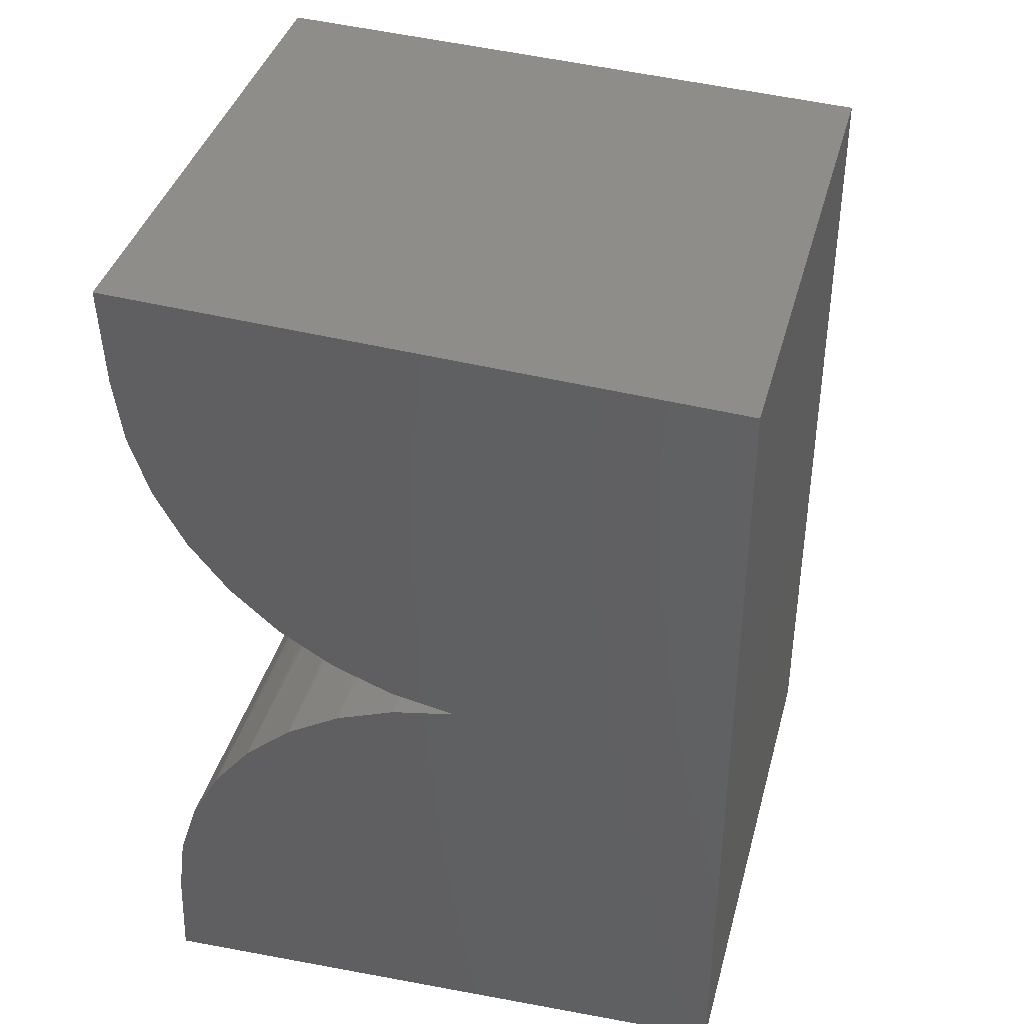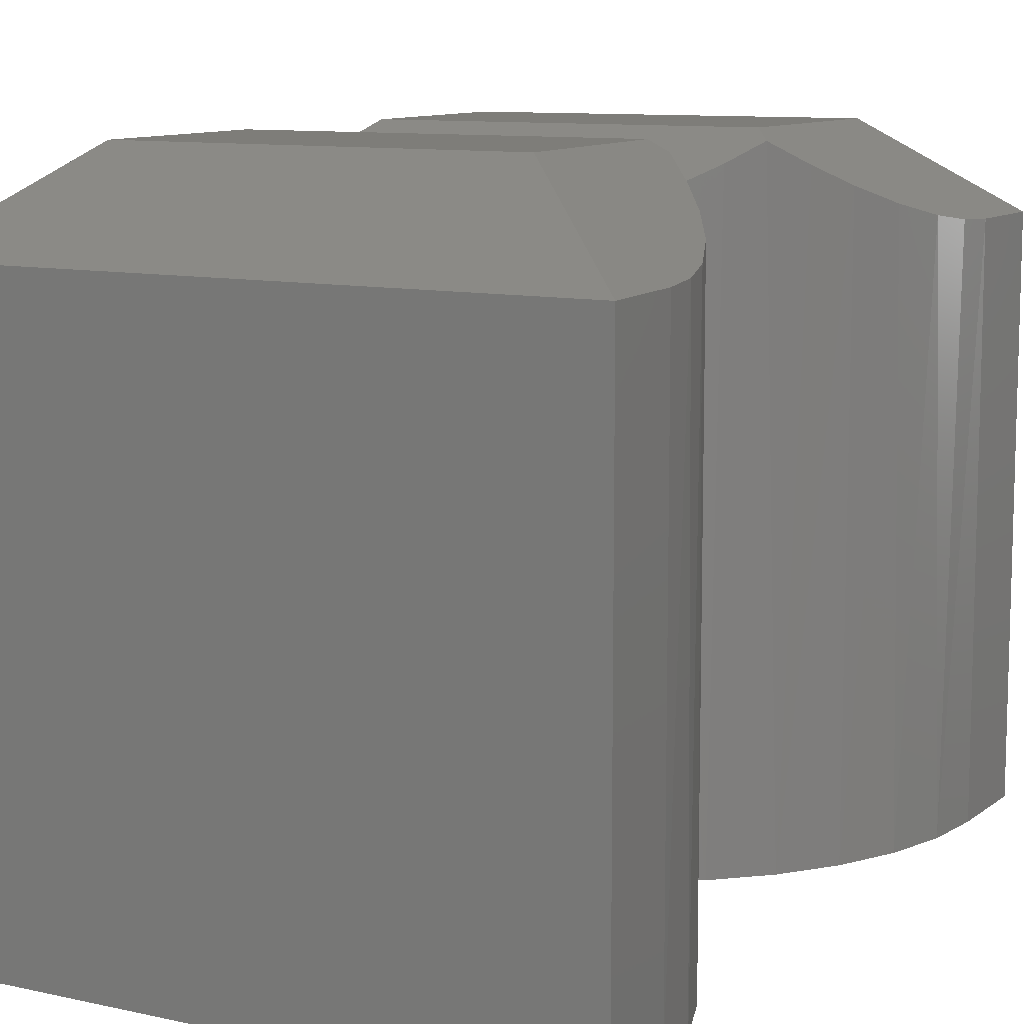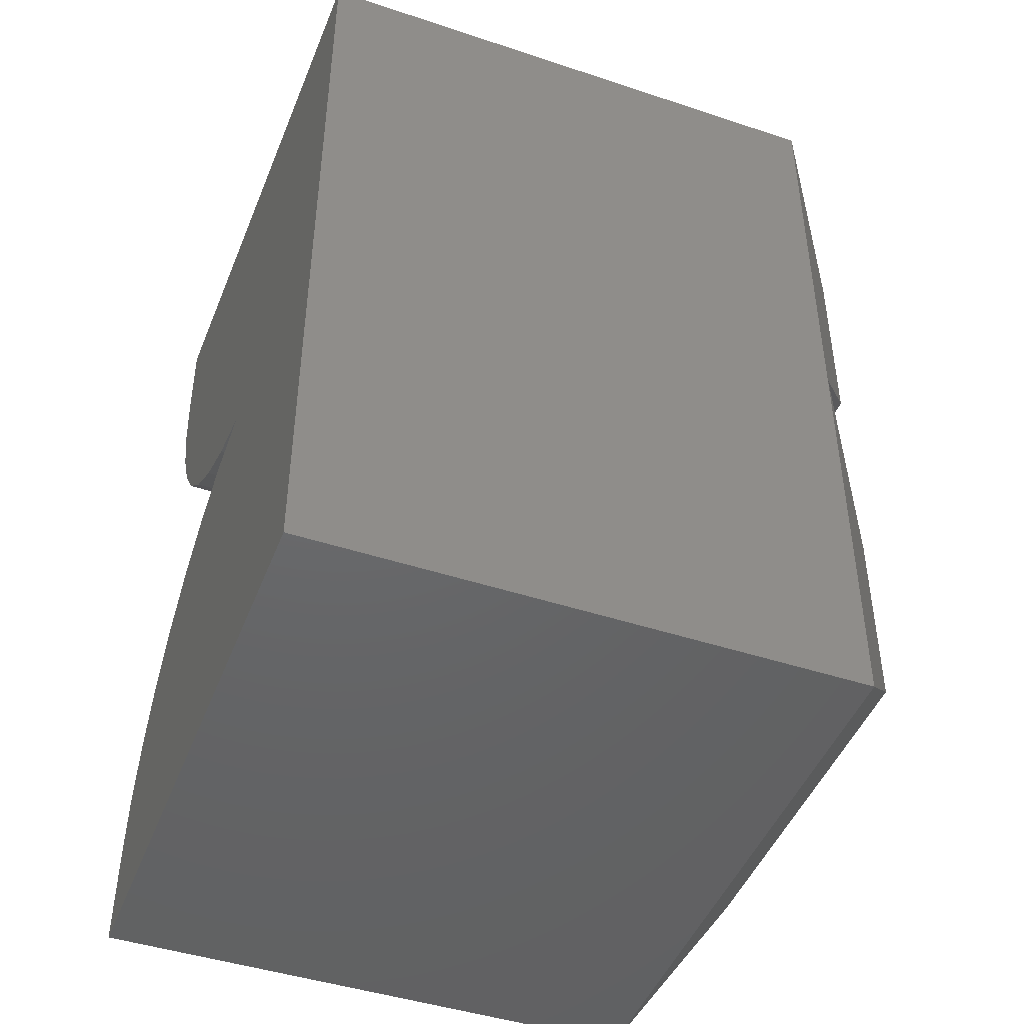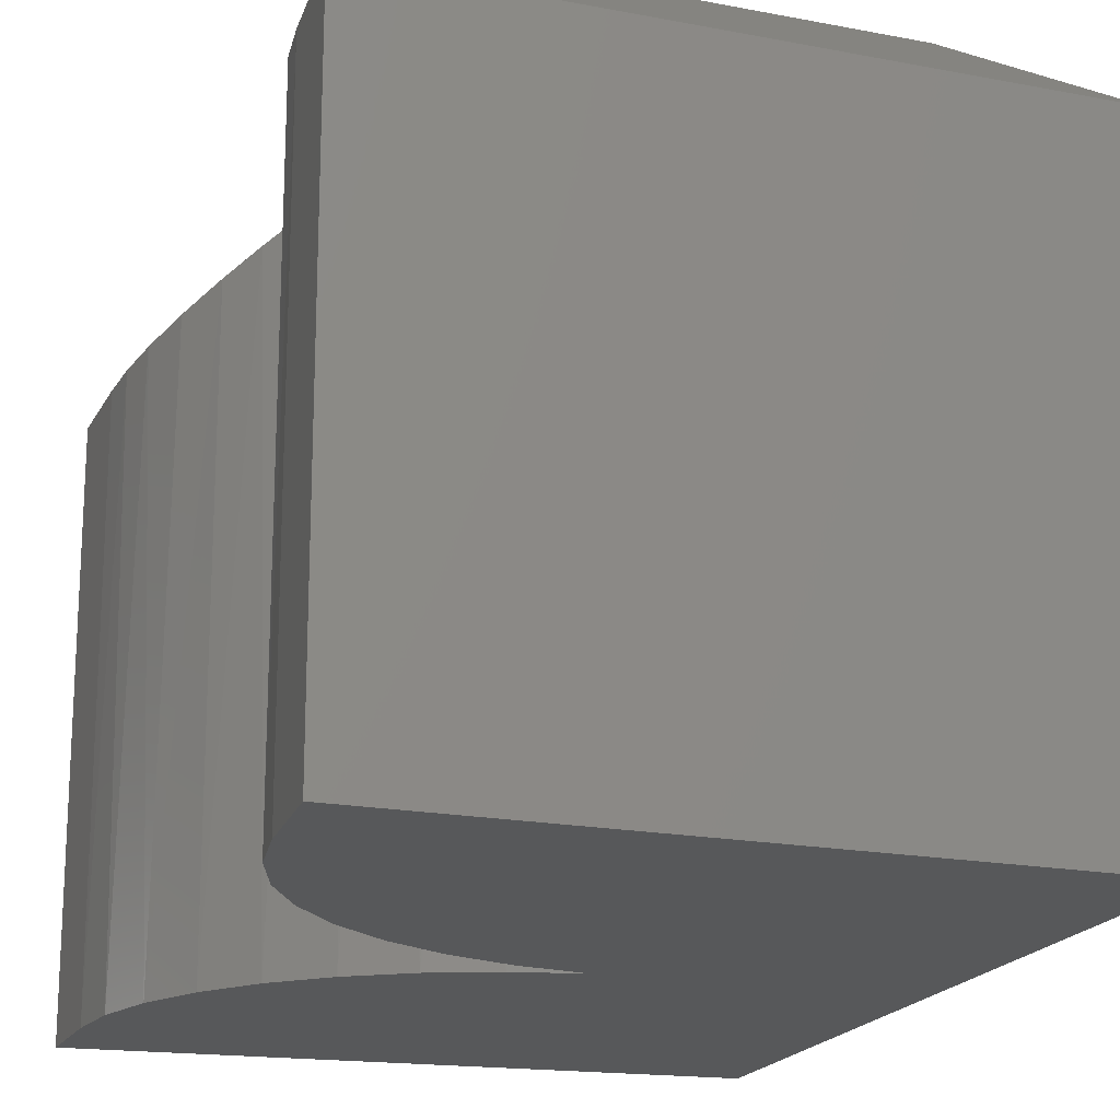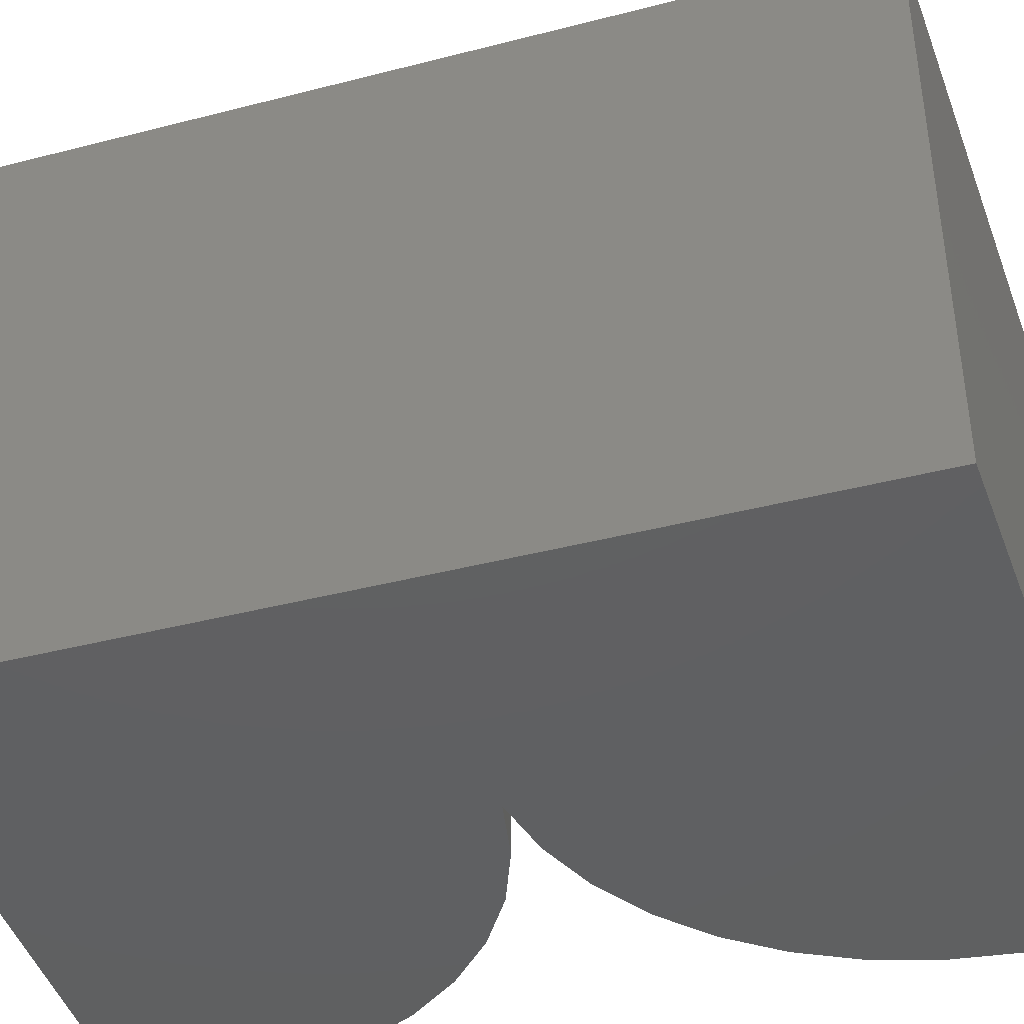
<metadata>
{"format":"stl","ext":"stl","renderer":"f3d","projection":"perspective","resolution":1024,"background":"white","views":[{"elev":39.1,"azim":14.8,"up":"+Z"},{"elev":10.2,"azim":-152.9,"up":"+Y"},{"elev":-44.7,"azim":68.9,"up":"+Z"},{"elev":-18.6,"azim":-18.0,"up":"+Y"},{"elev":-41.5,"azim":107.4,"up":"+Y"}]}
</metadata>
<code>
# stl→obj: 201 verts, 398 faces
v -0.3203 -0.1016 1
v 0.3828 -0.1016 0.9704
v -0.1814 6.344e-17 0.8612
v 0.25 8.626e-17 0.8431
v -0.3203 -0.75 1
v 0.3828 -0.75 0.9704
v -0.3203 -0.1016 -0.03125
v -0.1814 1.638e-17 0.1075
v 0.3828 -0.1016 -0.001645
v 0.25 4.146e-17 0.1257
v -0.3203 -0.75 -0.03125
v 0.3828 -0.75 -0.001645
v 0.06052 -0.75 0.4844
v -0.01281 -0.75 0.4697
v -0.0824 -0.75 0.4424
v -0.1461 -0.75 0.4032
v -0.2018 -0.75 0.3534
v -0.2479 -0.75 0.2945
v -0.2829 -0.75 0.2284
v -0.3056 -0.75 0.1572
v -0.3154 -0.75 0.08303
v -0.3154 -0.75 0.8857
v -0.3056 -0.75 0.8116
v -0.2829 -0.75 0.7404
v -0.2479 -0.75 0.6743
v -0.2018 -0.75 0.6154
v -0.1461 -0.75 0.5656
v -0.0824 -0.75 0.5264
v -0.01281 -0.75 0.499
v 0.3803 -0.09968 0.4844
v 0.25 7.2e-17 0.6147
v 0.25 5.572e-17 0.354
v 0.1061 -0.4604 0.4819
v 0.1061 -0.3209 0.4819
v 0.1175 -0.3362 0.4819
v 0.1259 -0.3533 0.4819
v 0.1311 -0.3716 0.4819
v 0.1328 -0.3906 0.4819
v 0.1311 -0.4096 0.4819
v 0.1259 -0.428 0.4819
v 0.1175 -0.4451 0.4819
v -0.1709 4.864e-17 0.6147
v 0.06052 -0.09968 0.4844
v -0.003432 -0.0905 0.4964
v -0.04447 -0.08032 0.5097
v -0.08249 -0.06754 0.5264
v -0.118 -0.0523 0.5463
v -0.1536 -0.03318 0.5713
v -0.1858 -0.0119 0.5992
v 0.09839 -0.4681 0.482
v 0.09839 -0.3132 0.482
v 0.08995 -0.4749 0.4822
v 0.06052 -0.4899 0.4844
v 0.06052 -0.2913 0.4844
v 0.07581 -0.4836 0.483
v 0.07581 -0.2976 0.483
v 0.08995 -0.3063 0.4822
v -0.03174 -0.3054 0.5051
v -0.01736 -0.2969 0.5004
v -0.00175 -0.2907 0.4959
v -0.2982 -0.09177 0.7832
v -0.2768 -0.07728 0.7267
v -0.0445 -0.4652 0.5097
v -0.03174 -0.4759 0.5051
v -0.01736 -0.4844 0.5004
v -0.00175 -0.4905 0.4959
v 0.01464 -0.4941 0.4919
v 0.03151 -0.4949 0.4885
v 0.04615 -0.4935 0.4862
v -0.05547 -0.3286 0.5141
v -0.06423 -0.3427 0.5178
v -0.07071 -0.3581 0.5207
v -0.07459 -0.3741 0.5226
v -0.0759 -0.3906 0.5232
v 0.04615 -0.2878 0.4862
v 0.03151 -0.2863 0.4885
v 0.01464 -0.2872 0.4919
v -0.07459 -0.4071 0.5226
v -0.07071 -0.4231 0.5207
v -0.06423 -0.4386 0.5178
v -0.05547 -0.4527 0.5141
v -0.0445 -0.316 0.5097
v -0.3154 -0.1016 0.8857
v -0.3099 -0.09908 0.8337
v -0.2484 -0.05729 0.6751
v -0.2189 -0.03605 0.6348
v -0.06796 -0.3507 0.8047
v -0.0739 -0.3703 0.8047
v -0.05832 -0.3326 0.8047
v -0.04534 -0.3168 0.8047
v -0.02952 -0.3039 0.8047
v -0.01148 -0.2942 0.8047
v 0.008095 -0.2883 0.8047
v 0.02845 -0.2863 0.8047
v 0.08643 -0.3039 0.8047
v 0.06839 -0.2942 0.8047
v 0.07581 -0.2976 0.4858
v 0.1249 -0.3507 0.8047
v 0.1152 -0.3326 0.8047
v 0.1175 -0.3362 0.4868
v 0.1259 -0.3533 0.4868
v 0.1308 -0.3703 0.8047
v 0.04881 -0.2883 0.8047
v 0.1061 -0.3209 0.4868
v 0.1022 -0.3168 0.8047
v 0.09839 -0.3132 0.4868
v -0.0759 -0.3906 0.8047
v 0.08995 -0.3063 0.4865
v 0.1311 -0.3716 0.4868
v 0.1328 -0.3906 0.4868
v 0.1328 -0.3906 0.8047
v 0.1259 -0.428 0.4868
v 0.1249 -0.4306 0.8047
v 0.1308 -0.411 0.8047
v 0.1175 -0.4451 0.4868
v 0.1152 -0.4486 0.8047
v 0.07581 -0.4836 0.4858
v 0.06839 -0.487 0.8047
v 0.08643 -0.4774 0.8047
v 0.008095 -0.493 0.8047
v 0.02845 -0.495 0.8047
v -0.01148 -0.487 0.8047
v -0.02952 -0.4774 0.8047
v -0.04534 -0.4644 0.8047
v -0.05832 -0.4486 0.8047
v -0.06796 -0.4306 0.8047
v -0.0739 -0.411 0.8047
v 0.1061 -0.4604 0.4868
v 0.09839 -0.4681 0.4868
v 0.1022 -0.4644 0.8047
v 0.04881 -0.493 0.8047
v 0.1311 -0.4096 0.4868
v 0.08995 -0.4749 0.4865
v -0.1709 3.236e-17 0.354
v -0.1858 -0.0119 0.3696
v -0.1536 -0.03318 0.3974
v -0.118 -0.0523 0.4224
v -0.08249 -0.06754 0.4424
v -0.04447 -0.08032 0.4591
v -0.003432 -0.0905 0.4724
v -0.2982 -0.09177 0.1856
v -0.2768 -0.07728 0.2421
v -0.03174 -0.4759 0.4637
v -0.0445 -0.4652 0.4591
v -0.01736 -0.4844 0.4684
v -0.00175 -0.4905 0.4728
v 0.01464 -0.4941 0.4768
v -0.03174 -0.3054 0.4637
v -0.01736 -0.2969 0.4684
v -0.00175 -0.2907 0.4728
v 0.04615 -0.4935 0.4826
v 0.03151 -0.4949 0.4802
v -0.05547 -0.4527 0.4547
v -0.06423 -0.4386 0.4509
v -0.07071 -0.4231 0.448
v -0.07459 -0.4071 0.4461
v -0.0759 -0.3906 0.4456
v -0.07459 -0.3741 0.4461
v -0.07071 -0.3581 0.448
v -0.06423 -0.3427 0.4509
v -0.05547 -0.3286 0.4547
v 0.01464 -0.2872 0.4768
v 0.03151 -0.2863 0.4802
v 0.04615 -0.2878 0.4826
v -0.3154 -0.1016 0.08303
v -0.3099 -0.09908 0.135
v -0.2484 -0.05729 0.2936
v -0.2189 -0.03605 0.334
v -0.0445 -0.316 0.4591
v -0.06796 -0.3507 0.1641
v -0.0739 -0.3703 0.1641
v -0.05832 -0.3326 0.1641
v -0.04534 -0.3168 0.1641
v -0.01148 -0.2942 0.1641
v -0.02952 -0.3039 0.1641
v 0.008095 -0.2883 0.1641
v 0.02845 -0.2863 0.1641
v 0.06839 -0.2942 0.1641
v 0.08643 -0.3039 0.1641
v 0.1152 -0.3326 0.1641
v 0.1249 -0.3507 0.1641
v 0.1308 -0.3703 0.1641
v 0.1022 -0.3168 0.1641
v 0.04881 -0.2883 0.1641
v -0.0759 -0.3906 0.1641
v 0.1328 -0.3906 0.1641
v 0.1249 -0.4306 0.1641
v 0.1308 -0.411 0.1641
v 0.1152 -0.4486 0.1641
v 0.06839 -0.487 0.1641
v 0.08643 -0.4774 0.1641
v 0.008095 -0.493 0.1641
v 0.02845 -0.495 0.1641
v -0.01148 -0.487 0.1641
v -0.02952 -0.4774 0.1641
v -0.05832 -0.4486 0.1641
v -0.04534 -0.4644 0.1641
v -0.06796 -0.4306 0.1641
v -0.0739 -0.411 0.1641
v 0.04881 -0.493 0.1641
v 0.1022 -0.4644 0.1641
f 1 2 3
f 3 2 4
f 1 5 2
f 2 5 6
f 7 8 9
f 9 8 10
f 7 9 11
f 11 9 12
f 12 13 14
f 12 14 15
f 12 15 16
f 12 16 17
f 12 17 18
f 12 18 19
f 12 19 20
f 12 20 21
f 12 21 11
f 6 5 22
f 6 22 23
f 6 23 24
f 6 24 25
f 6 25 26
f 6 26 27
f 6 27 28
f 6 28 29
f 6 29 13
f 6 13 12
f 30 31 4
f 30 4 2
f 30 2 9
f 30 9 10
f 30 10 32
f 9 2 12
f 12 2 6
f 33 34 35
f 33 35 36
f 33 36 37
f 33 37 38
f 33 38 39
f 33 39 40
f 33 40 41
f 42 31 30
f 42 30 43
f 42 43 44
f 42 44 45
f 42 45 46
f 42 46 47
f 42 47 48
f 42 48 49
f 34 50 51
f 34 33 50
f 52 51 50
f 53 54 55
f 55 54 56
f 55 56 52
f 52 56 57
f 52 57 51
f 58 44 59
f 59 44 60
f 23 61 24
f 61 62 24
f 29 63 64
f 29 64 65
f 29 65 66
f 29 66 67
f 13 29 67
f 13 67 68
f 13 68 69
f 13 69 53
f 46 45 70
f 46 70 71
f 46 71 72
f 46 72 73
f 46 73 74
f 46 74 28
f 46 28 27
f 46 27 47
f 43 54 75
f 43 75 76
f 43 76 77
f 43 77 60
f 43 60 44
f 28 74 78
f 28 78 79
f 28 79 80
f 28 80 81
f 28 81 63
f 28 63 29
f 44 58 45
f 45 58 82
f 45 82 70
f 22 83 23
f 23 83 84
f 23 84 61
f 24 62 25
f 25 62 85
f 25 85 26
f 26 85 86
f 26 86 49
f 26 49 27
f 27 49 48
f 27 48 47
f 72 87 88
f 87 72 71
f 71 89 87
f 70 89 71
f 90 89 70
f 91 58 59
f 59 92 91
f 92 59 60
f 60 93 92
f 77 93 60
f 94 93 77
f 95 96 97
f 98 99 100
f 101 98 100
f 102 98 101
f 54 97 96
f 54 96 103
f 54 103 75
f 104 100 99
f 104 99 105
f 104 105 106
f 72 88 73
f 73 88 107
f 73 107 74
f 70 82 90
f 90 82 58
f 90 58 91
f 77 76 94
f 94 76 75
f 94 75 103
f 97 108 95
f 95 108 106
f 95 106 105
f 101 109 102
f 102 109 110
f 102 110 111
f 112 113 114
f 113 112 115
f 115 116 113
f 117 118 119
f 67 120 121
f 120 67 66
f 66 122 120
f 65 122 66
f 123 122 65
f 124 63 81
f 81 125 124
f 125 81 80
f 80 126 125
f 79 126 80
f 127 126 79
f 128 129 130
f 128 130 116
f 128 116 115
f 53 69 131
f 53 131 118
f 53 118 117
f 112 114 132
f 132 114 111
f 132 111 110
f 117 119 133
f 133 119 130
f 133 130 129
f 67 121 68
f 68 121 131
f 68 131 69
f 65 64 123
f 123 64 63
f 123 63 124
f 79 78 127
f 127 78 74
f 127 74 107
f 128 115 112
f 128 112 132
f 128 132 110
f 128 110 109
f 128 109 101
f 128 101 100
f 128 100 104
f 134 135 136
f 134 136 137
f 134 137 138
f 134 138 139
f 134 139 140
f 134 140 43
f 134 43 30
f 134 30 32
f 128 106 129
f 128 104 106
f 108 129 106
f 54 53 97
f 97 53 117
f 97 117 108
f 108 117 133
f 108 133 129
f 20 19 141
f 141 19 142
f 143 144 14
f 14 145 143
f 146 145 14
f 14 147 146
f 140 148 149
f 149 150 140
f 13 53 151
f 13 151 152
f 13 152 147
f 13 147 14
f 15 14 144
f 15 144 153
f 15 153 154
f 15 154 155
f 15 155 156
f 15 156 157
f 15 157 138
f 15 138 137
f 15 137 16
f 138 157 158
f 138 158 159
f 138 159 160
f 138 160 161
f 138 161 139
f 43 140 150
f 43 150 162
f 43 162 163
f 43 163 164
f 43 164 54
f 165 21 166
f 166 21 20
f 166 20 141
f 142 19 167
f 167 19 18
f 167 18 168
f 168 18 17
f 168 17 135
f 135 17 136
f 136 17 16
f 136 16 137
f 148 140 169
f 169 140 139
f 169 139 161
f 170 159 171
f 160 159 170
f 172 160 170
f 172 161 160
f 161 172 173
f 173 169 161
f 174 149 175
f 150 149 174
f 176 150 174
f 176 162 150
f 162 176 177
f 56 178 179
f 35 180 181
f 181 36 35
f 36 181 182
f 34 51 183
f 34 183 180
f 34 180 35
f 54 164 184
f 54 184 178
f 54 178 56
f 159 158 171
f 171 158 157
f 171 157 185
f 149 148 175
f 175 148 169
f 175 169 173
f 162 177 163
f 163 177 184
f 163 184 164
f 56 179 57
f 57 179 183
f 57 183 51
f 36 182 37
f 37 182 186
f 37 186 38
f 187 40 188
f 41 40 187
f 189 41 187
f 190 55 191
f 192 147 193
f 146 147 192
f 194 146 192
f 194 145 146
f 145 194 195
f 195 143 145
f 196 153 197
f 154 153 196
f 198 154 196
f 198 155 154
f 155 198 199
f 53 55 190
f 53 190 200
f 53 200 151
f 33 41 189
f 33 189 201
f 33 201 50
f 40 39 188
f 188 39 38
f 188 38 186
f 55 52 191
f 191 52 50
f 191 50 201
f 147 152 193
f 193 152 151
f 193 151 200
f 153 144 197
f 197 144 143
f 197 143 195
f 155 199 156
f 156 199 185
f 156 185 157
f 94 103 93
f 92 93 103
f 96 92 103
f 91 92 96
f 95 91 96
f 118 122 119
f 120 122 118
f 131 120 118
f 121 120 131
f 122 123 119
f 119 123 124
f 119 124 130
f 130 124 125
f 130 125 116
f 116 125 126
f 116 126 113
f 113 126 127
f 113 127 114
f 114 127 107
f 114 107 111
f 111 107 88
f 111 88 102
f 102 88 87
f 102 87 98
f 98 87 89
f 98 89 99
f 99 89 90
f 99 90 105
f 105 90 91
f 105 91 95
f 3 42 84
f 3 84 83
f 3 83 1
f 42 49 86
f 42 86 85
f 42 85 62
f 42 62 61
f 42 61 84
f 83 22 1
f 1 22 5
f 42 3 31
f 31 3 4
f 176 184 177
f 184 176 174
f 184 174 178
f 178 174 175
f 178 175 179
f 191 194 190
f 190 194 192
f 190 192 200
f 200 192 193
f 179 175 183
f 183 175 173
f 183 173 180
f 180 173 172
f 180 172 181
f 181 172 170
f 181 170 182
f 182 170 171
f 182 171 186
f 186 171 185
f 186 185 188
f 188 185 199
f 188 199 187
f 187 199 198
f 187 198 189
f 189 198 196
f 189 196 201
f 201 196 197
f 201 197 191
f 191 197 195
f 191 195 194
f 8 7 165
f 8 165 166
f 8 166 134
f 134 166 141
f 134 141 142
f 134 142 167
f 134 167 168
f 134 168 135
f 165 7 21
f 21 7 11
f 8 134 10
f 10 134 32

</code>
